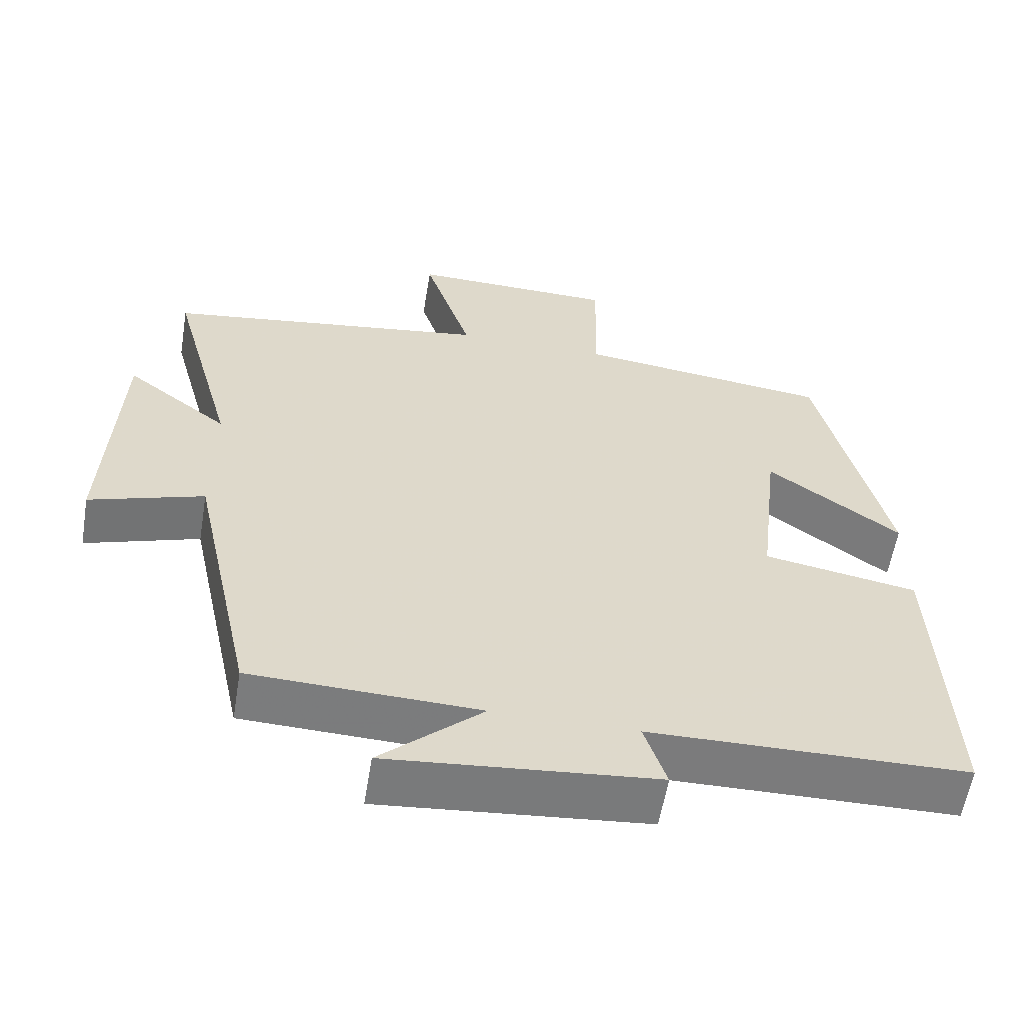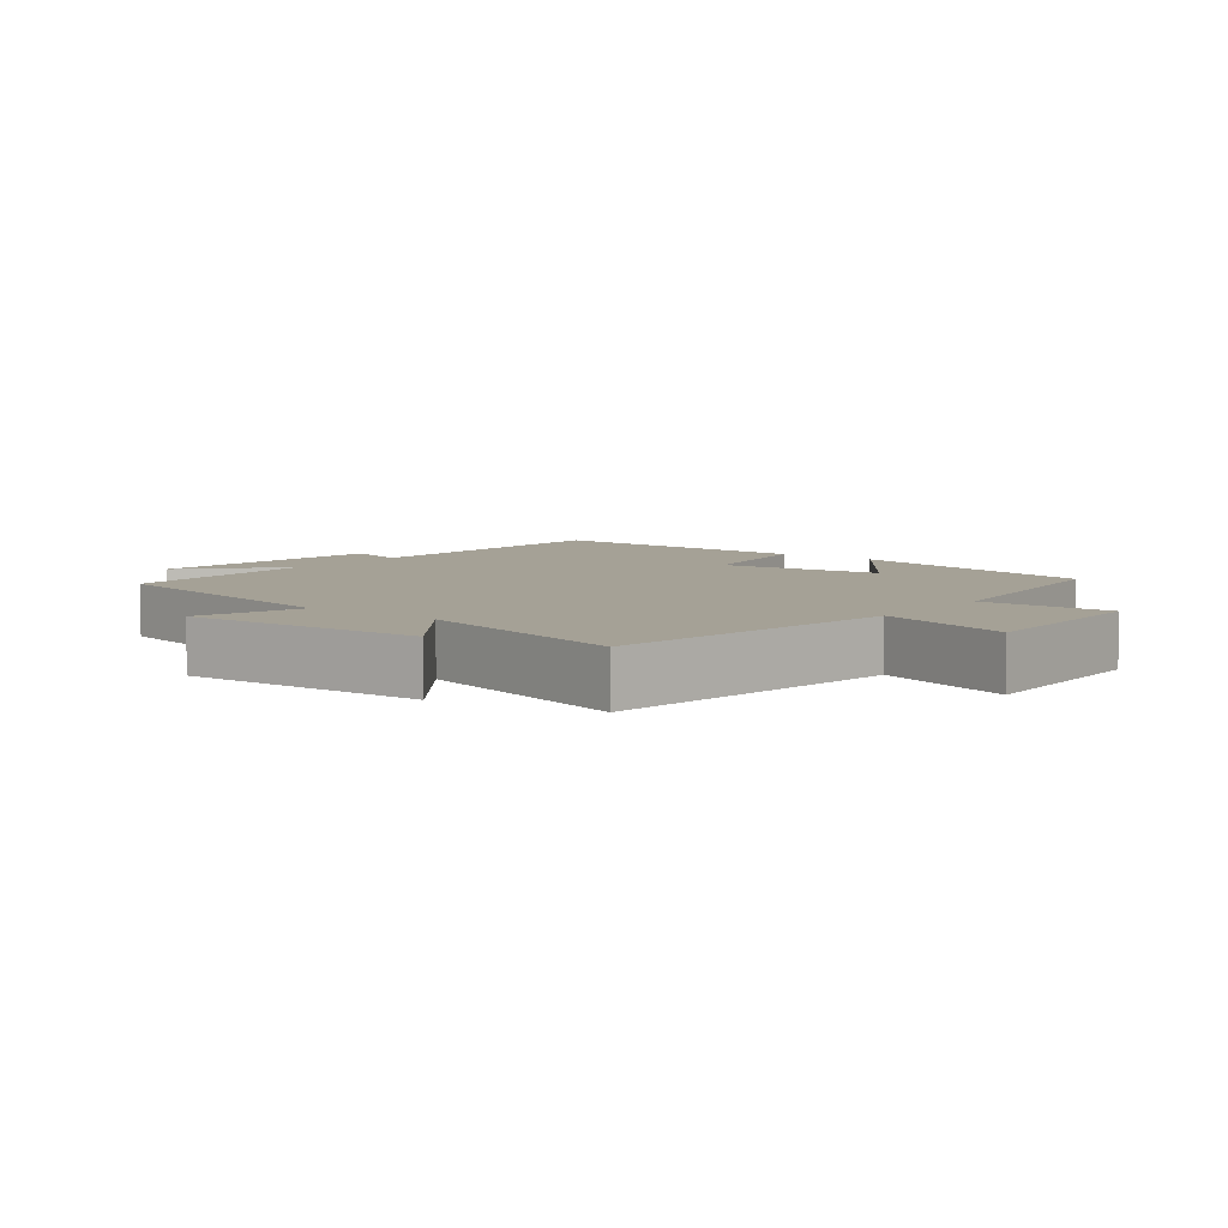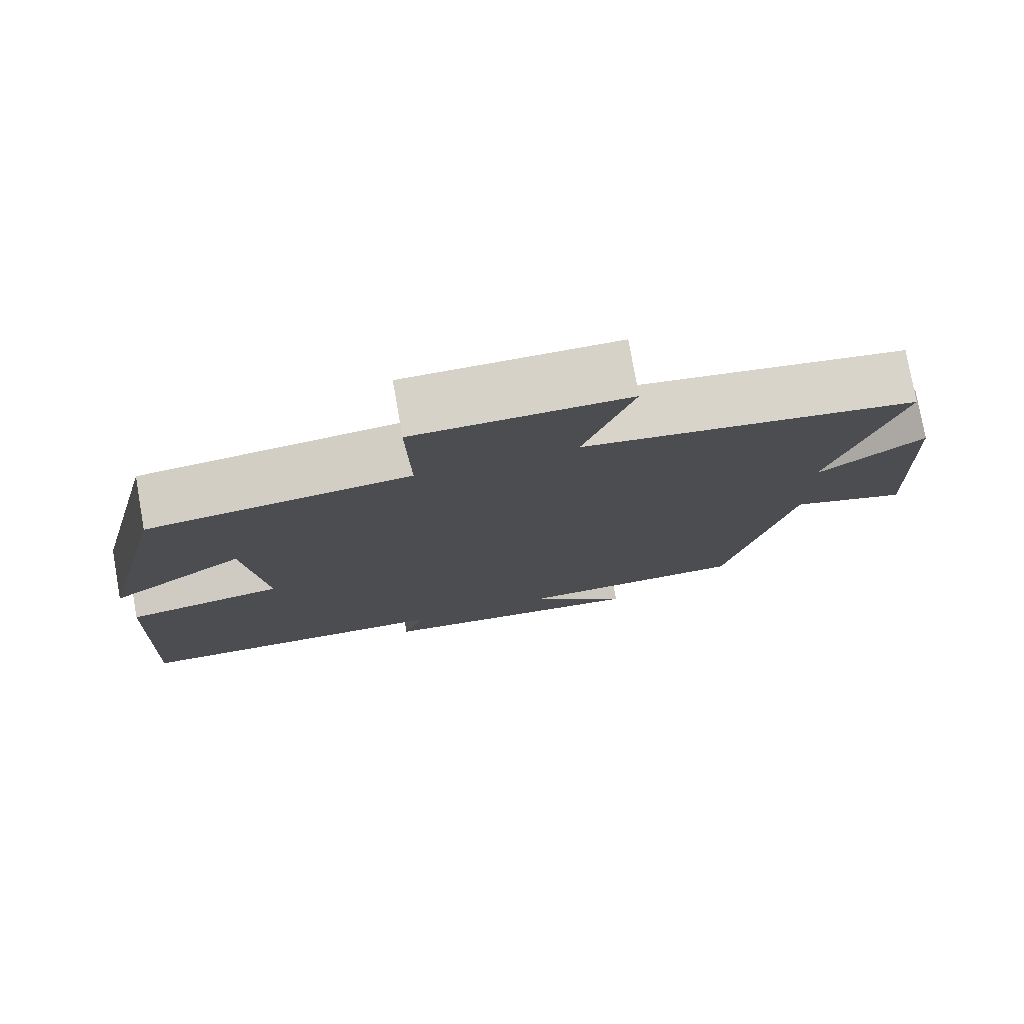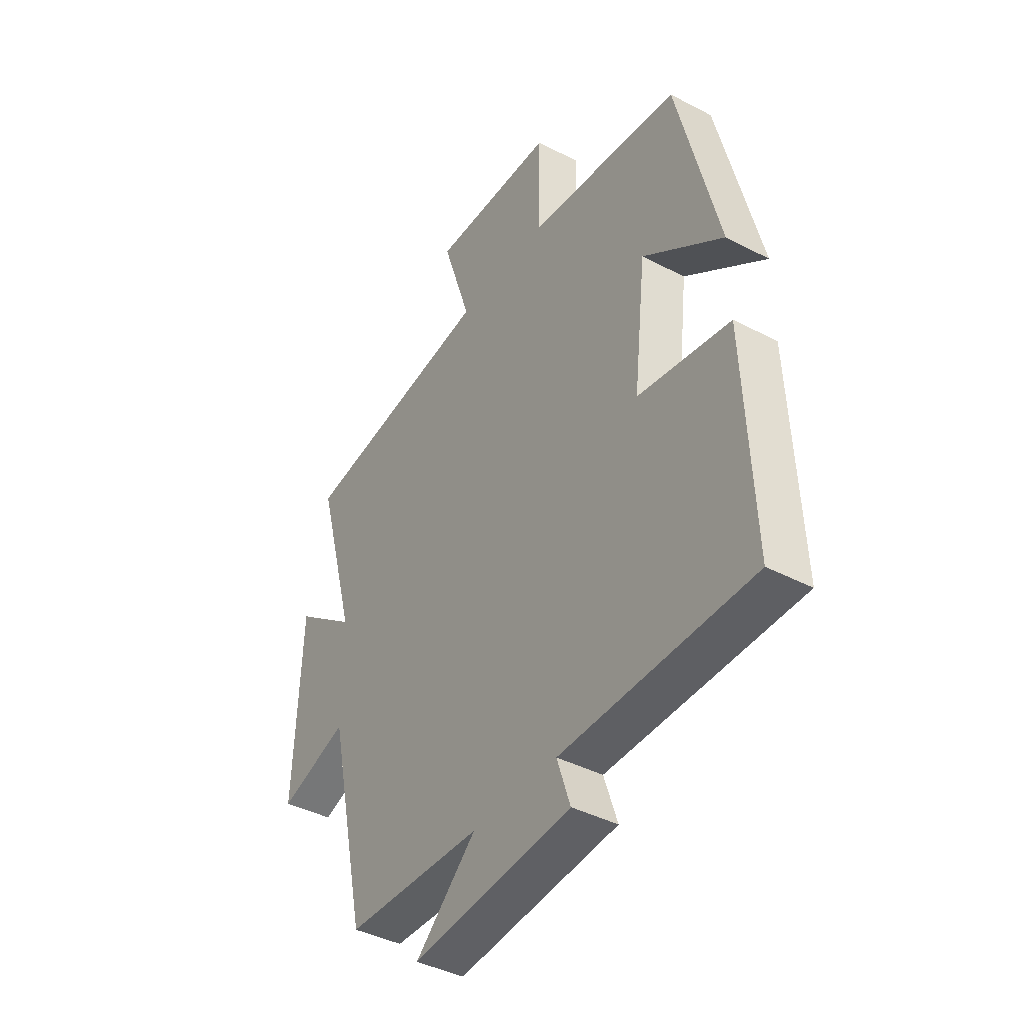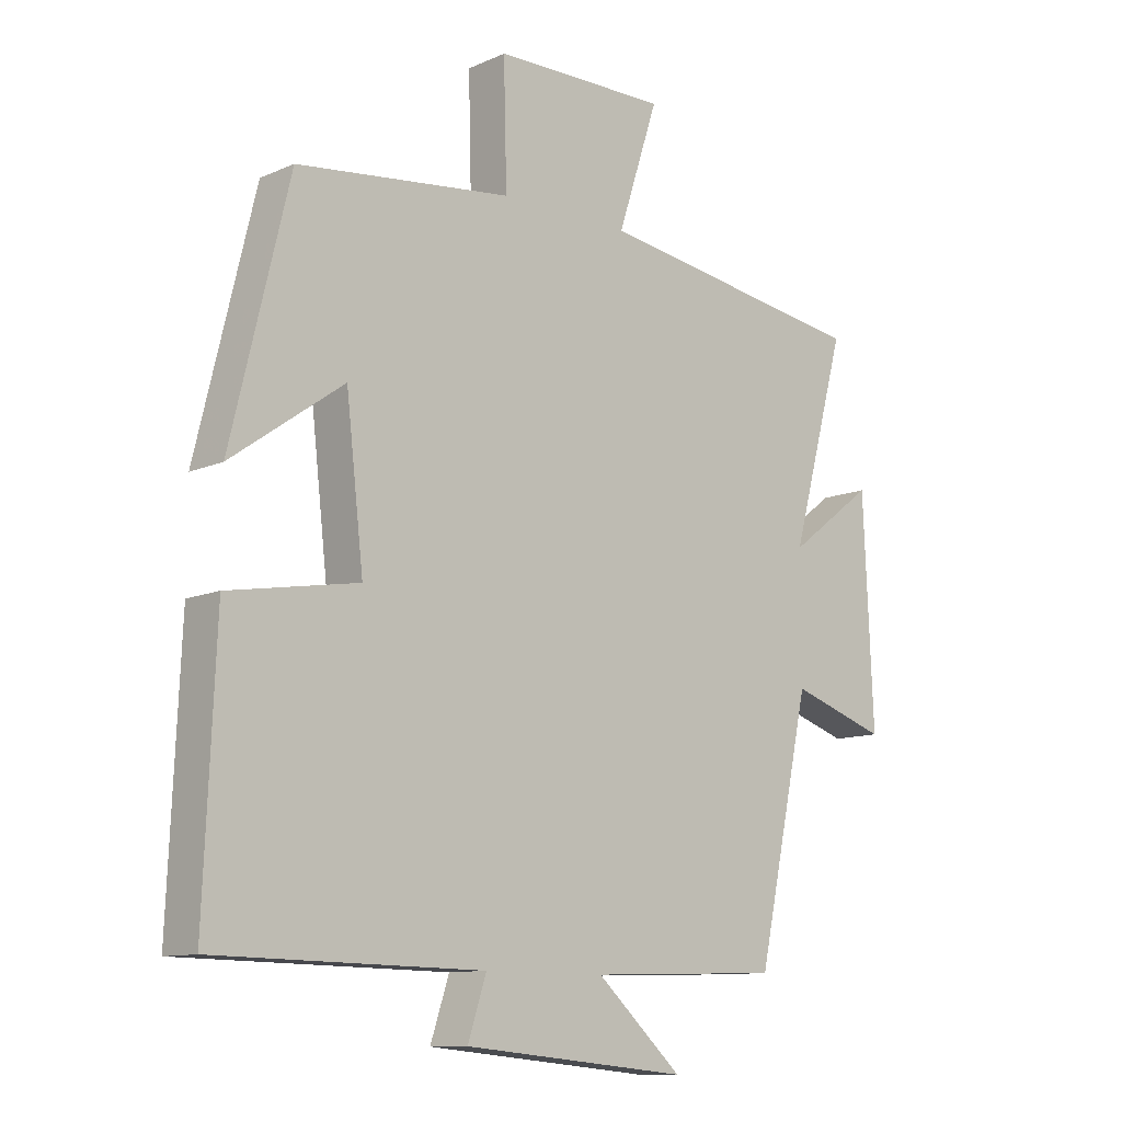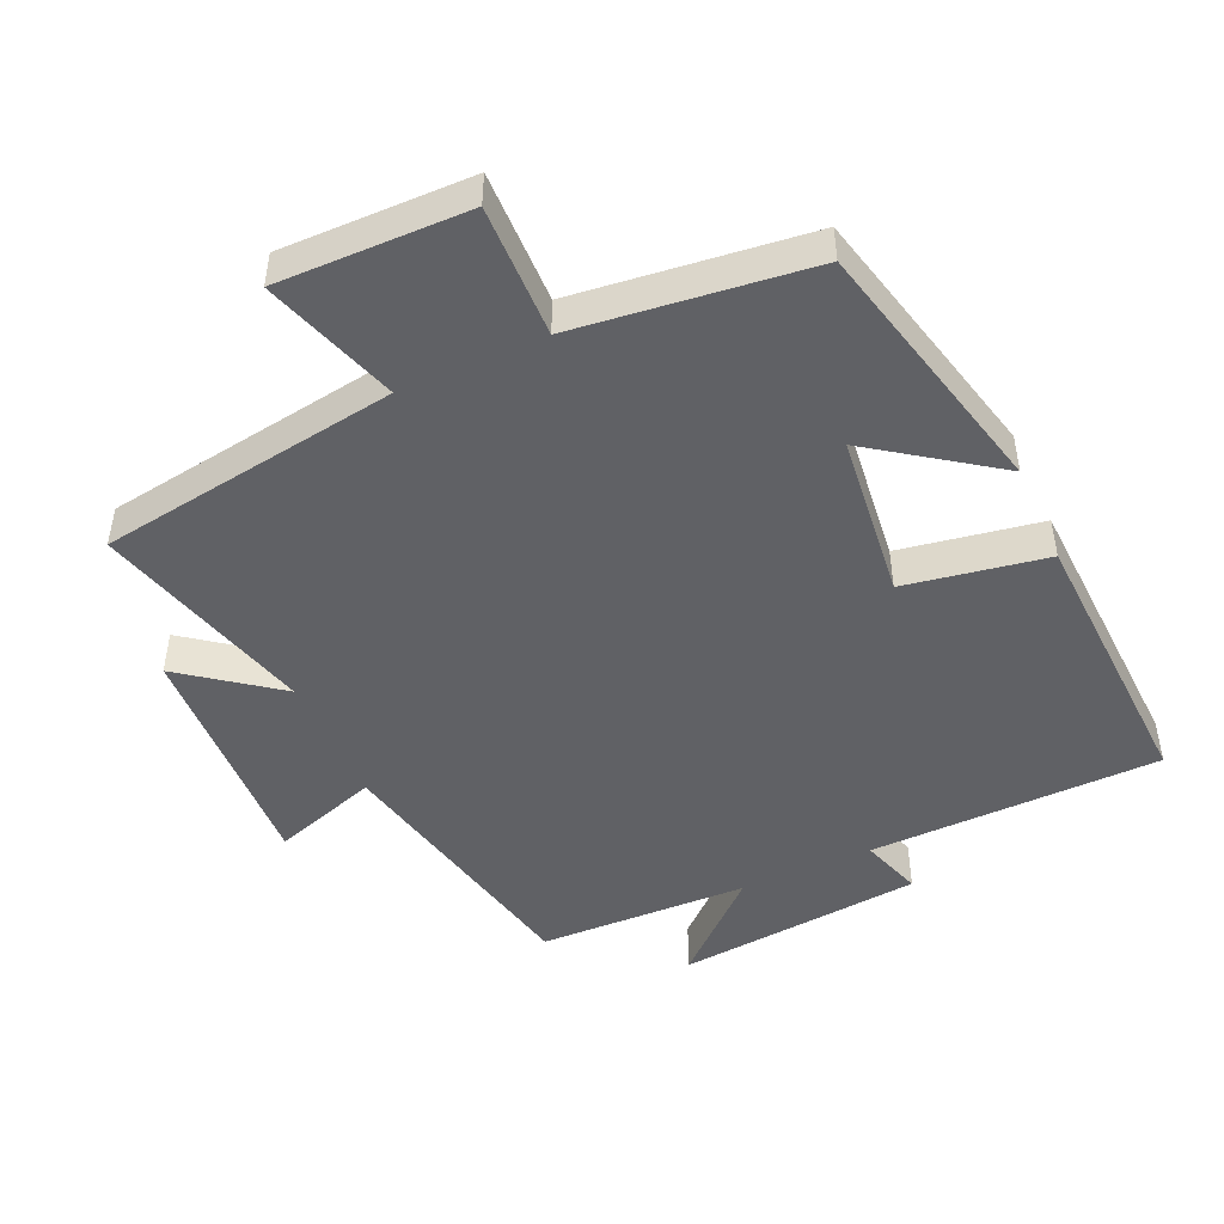
<metadata>
{"format":"obj","ext":"obj","renderer":"f3d","projection":"perspective","resolution":1024,"background":"white","views":[{"elev":-58.5,"azim":-9.4,"up":"+Z"},{"elev":6.1,"azim":-52.3,"up":"+Y"},{"elev":77.4,"azim":170.0,"up":"+Z"},{"elev":-41.1,"azim":57.5,"up":"+Z"},{"elev":-11.1,"azim":136.9,"up":"+Z"},{"elev":-47.5,"azim":24.3,"up":"+Y"}]}
</metadata>
<code>
v -0.414 0.07 -0.49
v -0.5 0.07 -0.093
v -0.655 0.07 -0.144
v -0.639 0.07 0.214
v -0.5 0.07 0.109
v -0.589 0.07 0.434
v -0.148 0.07 0.5
v -0.213 0.07 0.699
v 0.067 0.07 0.695
v 0.062 0.07 0.5
v 0.407 0.07 0.459
v 0.5 0.07 0.073
v 0.32 0.07 0.201
v 0.292 0.07 -0.043
v 0.5 0.07 -0.079
v 0.518 0.07 -0.493
v 0.089 0.07 -0.5
v 0.119 0.07 -0.591
v -0.243 0.07 -0.625
v -0.105 0.07 -0.5
v -0.414 0 -0.49
v -0.5 0 -0.093
v -0.655 0 -0.144
v -0.639 0 0.214
v -0.5 0 0.109
v -0.589 0 0.434
v -0.148 0 0.5
v -0.213 0 0.699
v 0.067 0 0.695
v 0.062 0 0.5
v 0.407 0 0.459
v 0.5 0 0.073
v 0.32 0 0.201
v 0.292 0 -0.043
v 0.5 0 -0.079
v 0.518 0 -0.493
v 0.089 0 -0.5
v 0.119 0 -0.591
v -0.243 0 -0.625
v -0.105 0 -0.5
f 17 18 19 20
f 20 1 2
f 17 20 2
f 16 17 2
f 15 16 2
f 14 15 2
f 13 14 2
f 10 11 12 13
f 10 13 2 3
f 7 8 9 10
f 5 6 7 10
f 5 10 3
f 3 4 5
f 40 39 38 37
f 22 21 40
f 22 40 37
f 22 37 36
f 22 36 35
f 22 35 34
f 22 34 33
f 33 32 31 30
f 23 22 33 30
f 30 29 28 27
f 30 27 26 25
f 23 30 25
f 25 24 23
f 1 21 22 2
f 2 22 23 3
f 3 23 24 4
f 4 24 25 5
f 5 25 26 6
f 6 26 27 7
f 7 27 28 8
f 8 28 29 9
f 9 29 30 10
f 10 30 31 11
f 11 31 32 12
f 12 32 33 13
f 13 33 34 14
f 14 34 35 15
f 15 35 36 16
f 16 36 37 17
f 17 37 38 18
f 18 38 39 19
f 19 39 40 20
f 20 40 21 1

</code>
